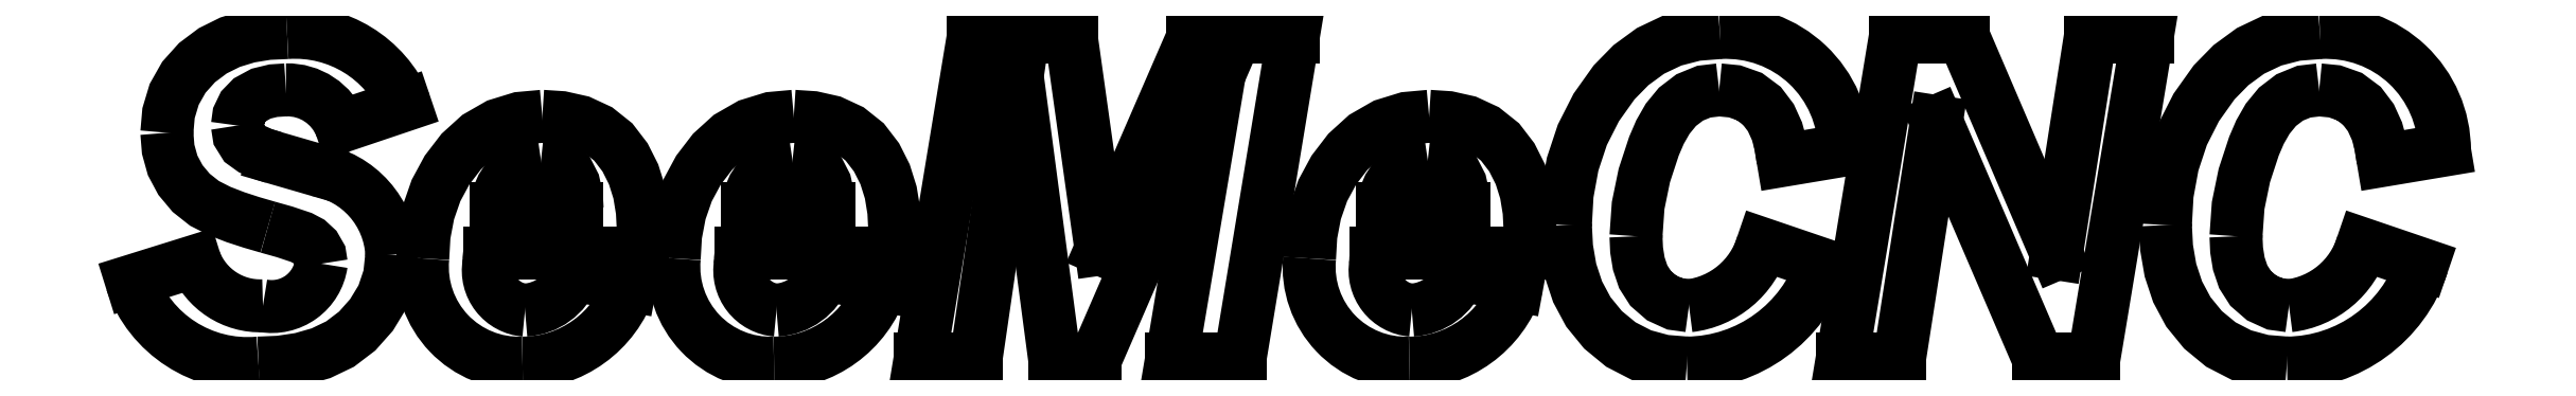
<metadata>
{"format":"dxf","ext":"dxf","renderer":"ezdxf+matplotlib","layout":"modelspace","background":"white","min_lineweight":24,"dpi":150}
</metadata>
<code>
0
SECTION
2
ENTITIES
0
LWPOLYLINE
8
0
90
       10
70
   128
43
0
10
133.6
20
-0.274
10
132.1
20
-0.1581
10
130.8
20
0.2188
10
129.5
20
0.8787
10
128.4
20
1.794
10
127.5
20
2.91
10
126.8
20
4.157
10
126.3
20
5.501
10
126.1
20
6.896
10
126
20
8.309
0
LWPOLYLINE
8
0
90
       11
70
   128
43
0
10
126
20
8.309
10
126.1
20
10.22
10
126.5
20
12.1
10
127.1
20
13.91
10
127.9
20
15.62
10
129.1
20
17.18
10
130.1
20
18.25
10
131.3
20
19.14
10
132.7
20
19.78
10
134.1
20
20.16
10
135.6
20
20.27
0
LWPOLYLINE
8
0
90
        8
70
   128
43
0
10
139.6
20
12.33
10
139.4
20
13.24
10
139.2
20
14.14
10
138.8
20
14.98
10
138.2
20
15.72
10
137.5
20
16.29
10
136.5
20
16.62
10
135.6
20
16.71
0
LWPOLYLINE
8
0
90
       10
70
   128
43
0
10
135.6
20
16.71
10
134.6
20
16.6
10
133.7
20
16.24
10
133
20
15.66
10
132.4
20
14.92
10
131.9
20
14.09
10
131.5
20
13.21
10
130.9
20
11.39
10
130.5
20
9.519
10
130.4
20
7.611
0
LWPOLYLINE
8
0
90
        8
70
   128
43
0
10
130.4
20
7.611
10
130.4
20
6.753
10
130.6
20
5.906
10
130.9
20
5.093
10
131.3
20
4.37
10
132
20
3.781
10
132.8
20
3.408
10
133.7
20
3.288
0
LWPOLYLINE
8
0
90
       10
70
   128
43
0
10
96.32
20
-0.274
10
94.88
20
-0.1581
10
93.49
20
0.2188
10
92.21
20
0.8787
10
91.1
20
1.794
10
90.19
20
2.91
10
89.53
20
4.157
10
89.08
20
5.501
10
88.84
20
6.896
10
88.77
20
8.309
0
LWPOLYLINE
8
0
90
       11
70
   128
43
0
10
88.77
20
8.309
10
88.87
20
10.22
10
89.22
20
12.1
10
89.82
20
13.91
10
90.68
20
15.62
10
91.79
20
17.18
10
92.84
20
18.25
10
94.05
20
19.14
10
95.41
20
19.78
10
96.86
20
20.16
10
98.36
20
20.27
0
LWPOLYLINE
8
0
90
        8
70
   128
43
0
10
102.3
20
12.33
10
102.2
20
13.24
10
101.9
20
14.14
10
101.5
20
14.98
10
101
20
15.72
10
100.2
20
16.29
10
99.28
20
16.62
10
98.32
20
16.71
0
LWPOLYLINE
8
0
90
       10
70
   128
43
0
10
98.32
20
16.71
10
97.37
20
16.6
10
96.48
20
16.24
10
95.73
20
15.66
10
95.12
20
14.92
10
94.64
20
14.09
10
94.27
20
13.21
10
93.67
20
11.39
10
93.29
20
9.519
10
93.15
20
7.611
0
LWPOLYLINE
8
0
90
        8
70
   128
43
0
10
93.15
20
7.611
10
93.19
20
6.753
10
93.33
20
5.906
10
93.6
20
5.093
10
94.06
20
4.37
10
94.74
20
3.781
10
95.55
20
3.408
10
96.44
20
3.288
0
LWPOLYLINE
8
0
90
        7
70
   128
43
0
10
82.47
20
9.315
10
82.42
20
10.11
10
82.25
20
10.89
10
81.89
20
11.6
10
81.42
20
12.02
10
80.85
20
12.26
10
80.22
20
12.33
0
LWPOLYLINE
8
0
90
       10
70
   128
43
0
10
72.88
20
6.233
10
72.96
20
7.674
10
73.23
20
9.091
10
73.7
20
10.45
10
74.39
20
11.72
10
75.26
20
12.87
10
76.31
20
13.82
10
77.54
20
14.53
10
78.89
20
14.94
10
80.3
20
15.07
0
LWPOLYLINE
8
0
90
       10
70
   128
43
0
10
80.3
20
15.07
10
81.5
20
14.99
10
82.68
20
14.73
10
83.77
20
14.22
10
84.71
20
13.47
10
85.44
20
12.52
10
85.97
20
11.46
10
86.33
20
10.33
10
86.52
20
9.165
10
86.58
20
7.984
0
LWPOLYLINE
8
0
90
        3
70
   128
43
0
10
86.58
20
7.984
10
86.55
20
7.195
10
86.51
20
6.575
0
LWPOLYLINE
8
0
90
        3
70
   128
43
0
10
77.03
20
6.575
10
76.99
20
6.202
10
76.99
20
5.908
0
LWPOLYLINE
8
0
90
       10
70
   128
43
0
10
33.42
20
6.233
10
33.51
20
7.674
10
33.78
20
9.091
10
34.25
20
10.45
10
34.93
20
11.72
10
35.81
20
12.87
10
36.86
20
13.82
10
38.09
20
14.53
10
39.44
20
14.94
10
40.85
20
15.07
0
LWPOLYLINE
8
0
90
       10
70
   128
43
0
10
40.85
20
15.07
10
42.05
20
14.99
10
43.23
20
14.73
10
44.32
20
14.22
10
45.26
20
13.47
10
45.99
20
12.52
10
46.52
20
11.46
10
46.87
20
10.33
10
47.06
20
9.165
10
47.12
20
7.984
0
LWPOLYLINE
8
0
90
        3
70
   128
43
0
10
47.12
20
7.984
10
47.1
20
7.195
10
47.06
20
6.575
0
LWPOLYLINE
8
0
90
        3
70
   128
43
0
10
37.58
20
6.575
10
37.54
20
6.202
10
37.53
20
5.908
0
LWPOLYLINE
8
0
90
        7
70
   128
43
0
10
43.01
20
9.315
10
42.97
20
10.11
10
42.8
20
10.89
10
42.43
20
11.6
10
41.97
20
12.02
10
41.39
20
12.26
10
40.77
20
12.33
0
LWPOLYLINE
8
0
90
        7
70
   128
43
0
10
27.4
20
9.315
10
27.35
20
10.11
10
27.18
20
10.89
10
26.82
20
11.6
10
26.36
20
12.02
10
25.78
20
12.26
10
25.15
20
12.33
0
LWPOLYLINE
8
0
90
       10
70
   128
43
0
10
17.81
20
6.233
10
17.89
20
7.674
10
18.16
20
9.091
10
18.63
20
10.45
10
19.32
20
11.72
10
20.2
20
12.87
10
21.24
20
13.82
10
22.47
20
14.53
10
23.82
20
14.94
10
25.24
20
15.07
0
LWPOLYLINE
8
0
90
       10
70
   128
43
0
10
25.24
20
15.07
10
26.44
20
14.99
10
27.61
20
14.73
10
28.7
20
14.22
10
29.64
20
13.47
10
30.37
20
12.52
10
30.9
20
11.46
10
31.26
20
10.33
10
31.45
20
9.165
10
31.51
20
7.984
0
LWPOLYLINE
8
0
90
        3
70
   128
43
0
10
31.51
20
7.984
10
31.48
20
7.195
10
31.44
20
6.575
0
LWPOLYLINE
8
0
90
        3
70
   128
43
0
10
21.96
20
6.575
10
21.93
20
6.202
10
21.92
20
5.908
0
LWPOLYLINE
8
0
90
       10
70
   128
43
0
10
15.89
20
6.464
10
15.75
20
5.133
10
15.32
20
3.864
10
14.63
20
2.72
10
13.74
20
1.718
10
12.68
20
0.9063
10
11.49
20
0.3376
10
10.22
20
-0.02397
10
8.922
20
-0.2181
10
7.607
20
-0.274
0
LWPOLYLINE
8
0
90
        7
70
   128
43
0
10
9.315
20
16.71
10
8.532
20
16.66
10
7.769
20
16.48
10
7.081
20
16.1
10
6.652
20
15.66
10
6.385
20
15.11
10
6.301
20
14.49
0
LWPOLYLINE
8
0
90
       10
70
   128
43
0
10
8.189
20
8.176
10
7.177
20
8.471
10
6.175
20
8.798
10
5.192
20
9.179
10
4.254
20
9.657
10
3.429
20
10.31
10
2.765
20
11.1
10
2.278
20
12.02
10
2.001
20
13.01
10
1.918
20
14.05
0
LWPOLYLINE
8
0
90
       10
70
   128
43
0
10
1.918
20
14.05
10
2.024
20
15.26
10
2.376
20
16.43
10
2.977
20
17.5
10
3.794
20
18.41
10
4.772
20
19.14
10
5.848
20
19.68
10
6.997
20
20.03
10
8.183
20
20.22
10
9.384
20
20.27
0
LWPOLYLINE
8
0
90
        7
70
   128
43
0
10
11.51
20
5.903
10
11.42
20
6.44
10
11.15
20
6.911
10
10.75
20
7.281
10
10.27
20
7.535
10
9.238
20
7.881
10
8.189
20
8.176
0
LWPOLYLINE
8
0
90
        6
70
   128
43
0
10
6.301
20
14.49
10
6.395
20
13.9
10
6.715
20
13.38
10
7.207
20
13.03
10
7.861
20
12.73
10
8.545
20
12.51
0
LINE
8
0
10
143.4
20
12.97
30
0
11
139.6
21
12.33
31
0
0
LINE
8
0
10
138.3
20
7.123
30
0
11
142
21
5.86
31
0
0
LINE
8
0
10
121.6
20
0
30
0
11
118.1
21
0
31
0
0
LINE
8
0
10
118.1
20
0
30
0
11
111.8
21
14.74
31
0
0
LINE
8
0
10
111.8
20
14.74
30
0
11
109.5
21
0
31
0
0
LINE
8
0
10
109.5
20
0
30
0
11
106
21
0
31
0
0
LINE
8
0
10
106
20
0
30
0
11
109.3
21
20
31
0
0
LINE
8
0
10
109.3
20
20
30
0
11
113.5
21
20
31
0
0
LINE
8
0
10
113.5
20
20
30
0
11
119.3
21
6.528
31
0
0
LINE
8
0
10
119.3
20
6.528
30
0
11
121.4
21
20
31
0
0
LINE
8
0
10
121.4
20
20
30
0
11
124.9
21
20
31
0
0
LINE
8
0
10
124.9
20
20
30
0
11
121.6
21
0
31
0
0
LINE
8
0
10
106.1
20
12.97
30
0
11
102.3
21
12.33
31
0
0
LINE
8
0
10
101
20
7.123
30
0
11
104.7
21
5.86
31
0
0
LINE
8
0
10
77.43
20
9.315
30
0
11
82.47
21
9.315
31
0
0
LINE
8
0
10
86.51
20
6.575
30
0
11
77.03
21
6.575
31
0
0
LINE
8
0
10
82.22
20
5.205
30
0
11
85.75
21
4.551
31
0
0
LINE
8
0
10
68.56
20
0
30
0
11
64.32
21
0
31
0
0
LINE
8
0
10
64.32
20
0
30
0
11
67.28
21
17.72
31
0
0
LINE
8
0
10
67.28
20
17.72
30
0
11
59.59
21
0
31
0
0
LINE
8
0
10
59.59
20
0
30
0
11
57.05
21
0
31
0
0
LINE
8
0
10
57.05
20
0
30
0
11
54.73
21
17.56
31
0
0
LINE
8
0
10
54.73
20
17.56
30
0
11
52.17
21
0
31
0
0
LINE
8
0
10
52.17
20
0
30
0
11
48.7
21
0
31
0
0
LINE
8
0
10
48.7
20
0
30
0
11
51.99
21
20
31
0
0
LINE
8
0
10
51.99
20
20
30
0
11
58.08
21
20
31
0
0
LINE
8
0
10
58.08
20
20
30
0
11
59.93
21
6.819
31
0
0
LINE
8
0
10
59.93
20
6.819
30
0
11
65.65
21
20
31
0
0
LINE
8
0
10
65.65
20
20
30
0
11
71.86
21
20
31
0
0
LINE
8
0
10
71.86
20
20
30
0
11
68.56
21
0
31
0
0
LINE
8
0
10
37.98
20
9.315
30
0
11
43.01
21
9.315
31
0
0
LINE
8
0
10
47.06
20
6.575
30
0
11
37.58
21
6.575
31
0
0
LINE
8
0
10
42.77
20
5.205
30
0
11
46.3
21
4.551
31
0
0
LINE
8
0
10
31.44
20
6.575
30
0
11
21.96
21
6.575
31
0
0
LINE
8
0
10
27.15
20
5.205
30
0
11
30.68
21
4.551
31
0
0
LINE
8
0
10
22.36
20
9.315
30
0
11
27.4
21
9.315
31
0
0
LINE
8
0
10
8.545
20
12.51
30
0
11
11.22
21
11.74
31
0
0
LINE
8
0
10
-0.274
20
4.824
30
0
11
3.664
21
6.053
31
0
0
LINE
8
0
10
16.71
20
15.78
30
0
11
12.74
21
14.44
31
0
0
ARC
8
0
10
133.5
20
8.65
30
0
40
8.924
50
270.4
51
341.8
0
ARC
8
0
10
136
20
12.95
30
0
40
7.334
50
0.1262
51
93.13
0
ARC
8
0
10
133.1
20
8.683
30
0
40
5.431
50
276.6
51
343.3
0
ARC
8
0
10
96.25
20
8.65
30
0
40
8.924
50
270.4
51
341.8
0
ARC
8
0
10
98.76
20
12.95
30
0
40
7.334
50
0.1262
51
93.13
0
ARC
8
0
10
95.82
20
8.683
30
0
40
5.431
50
276.6
51
343.3
0
ARC
8
0
10
80.65
20
9.133
30
0
40
3.224
50
97.54
51
176.8
0
ARC
8
0
10
79.07
20
6.767
30
0
40
7.041
50
270
51
341.7
0
ARC
8
0
10
78.83
20
5.699
30
0
40
5.978
50
174.9
51
272.3
0
ARC
8
0
10
79.42
20
5.481
30
0
40
2.475
50
170.1
51
265.5
0
ARC
8
0
10
79.02
20
6.437
30
0
40
3.429
50
273.5
51
339
0
ARC
8
0
10
41.19
20
9.133
30
0
40
3.224
50
97.54
51
176.8
0
ARC
8
0
10
39.62
20
6.767
30
0
40
7.041
50
270
51
341.7
0
ARC
8
0
10
39.38
20
5.699
30
0
40
5.978
50
174.9
51
272.3
0
ARC
8
0
10
39.97
20
5.481
30
0
40
2.475
50
170.1
51
265.5
0
ARC
8
0
10
39.57
20
6.437
30
0
40
3.429
50
273.5
51
339
0
ARC
8
0
10
24
20
6.767
30
0
40
7.041
50
270
51
341.7
0
ARC
8
0
10
24.36
20
5.481
30
0
40
2.475
50
170.1
51
265.5
0
ARC
8
0
10
23.95
20
6.437
30
0
40
3.429
50
273.5
51
339
0
ARC
8
0
10
25.58
20
9.133
30
0
40
3.224
50
97.54
51
176.8
0
ARC
8
0
10
23.76
20
5.699
30
0
40
5.978
50
174.9
51
272.3
0
ARC
8
0
10
7.714
20
7.631
30
0
40
4.346
50
201.3
51
272.3
0
ARC
8
0
10
6.931
20
7.321
30
0
40
7.625
50
199.1
51
275.1
0
ARC
8
0
10
9.89
20
12.88
30
0
40
7.414
50
23.04
51
93.91
0
ARC
8
0
10
10.29
20
6.211
30
0
40
5.604
50
2.593
51
80.51
0
ARC
8
0
10
8.432
20
6.345
30
0
40
3.106
50
259.9
51
351.8
0
ARC
8
0
10
9.402
20
13.13
30
0
40
3.586
50
21.46
51
91.39
0
ENDSEC
0
EOF

</code>
